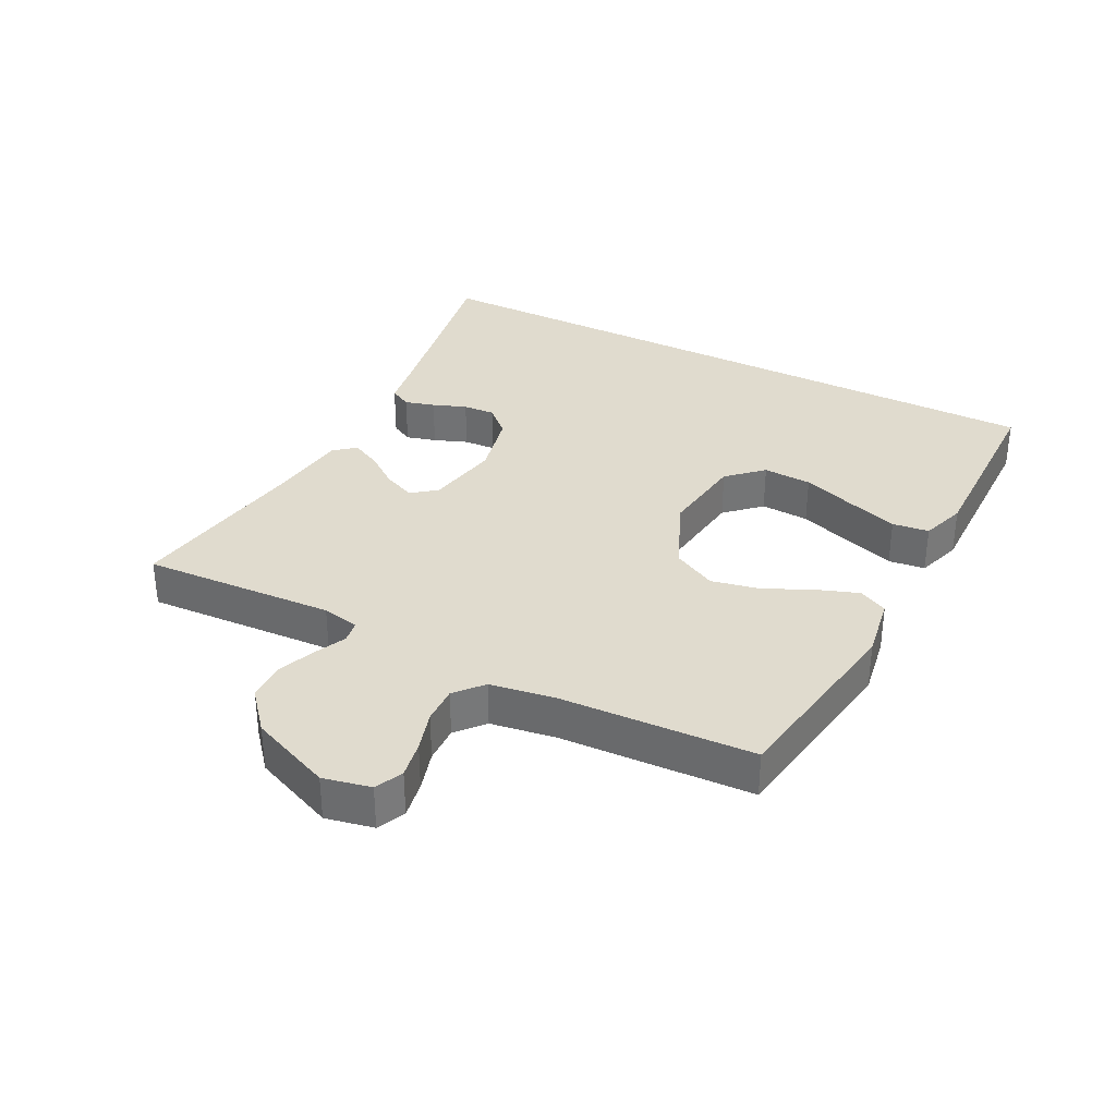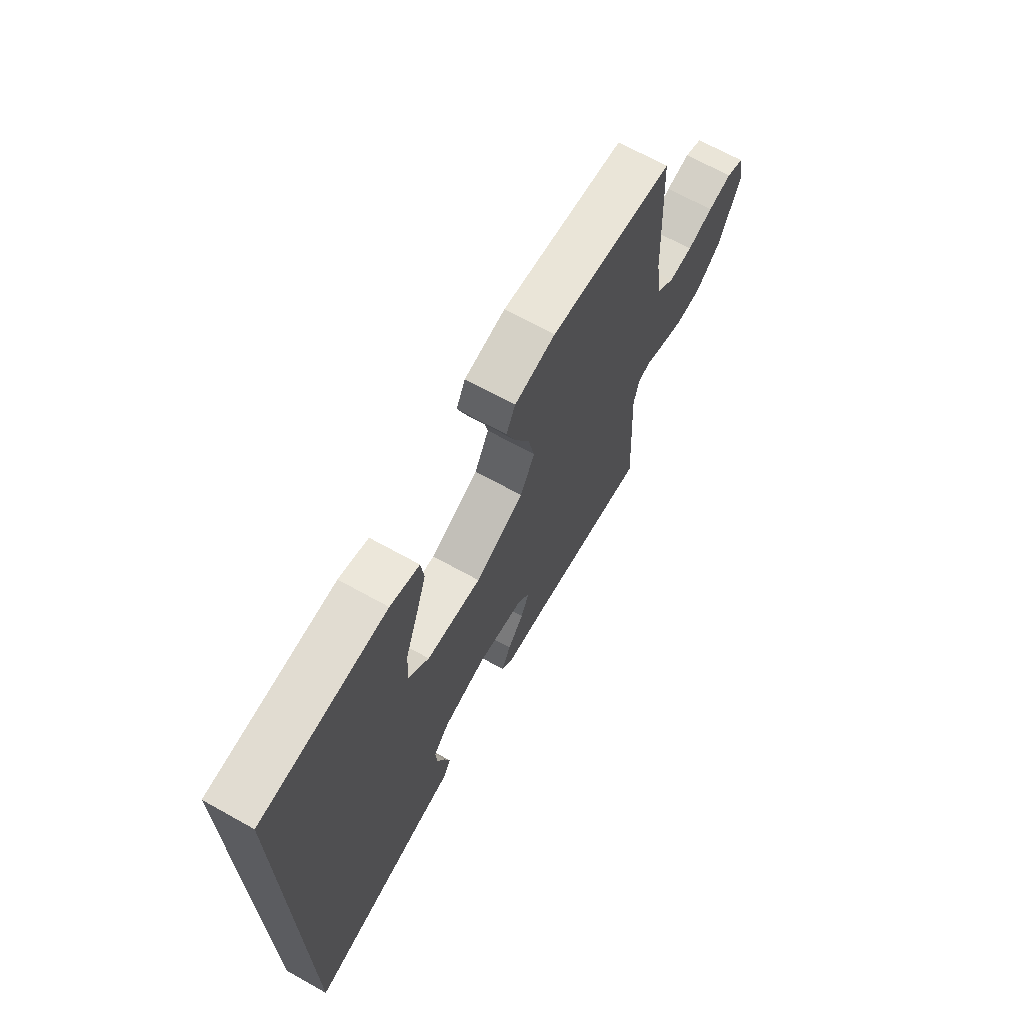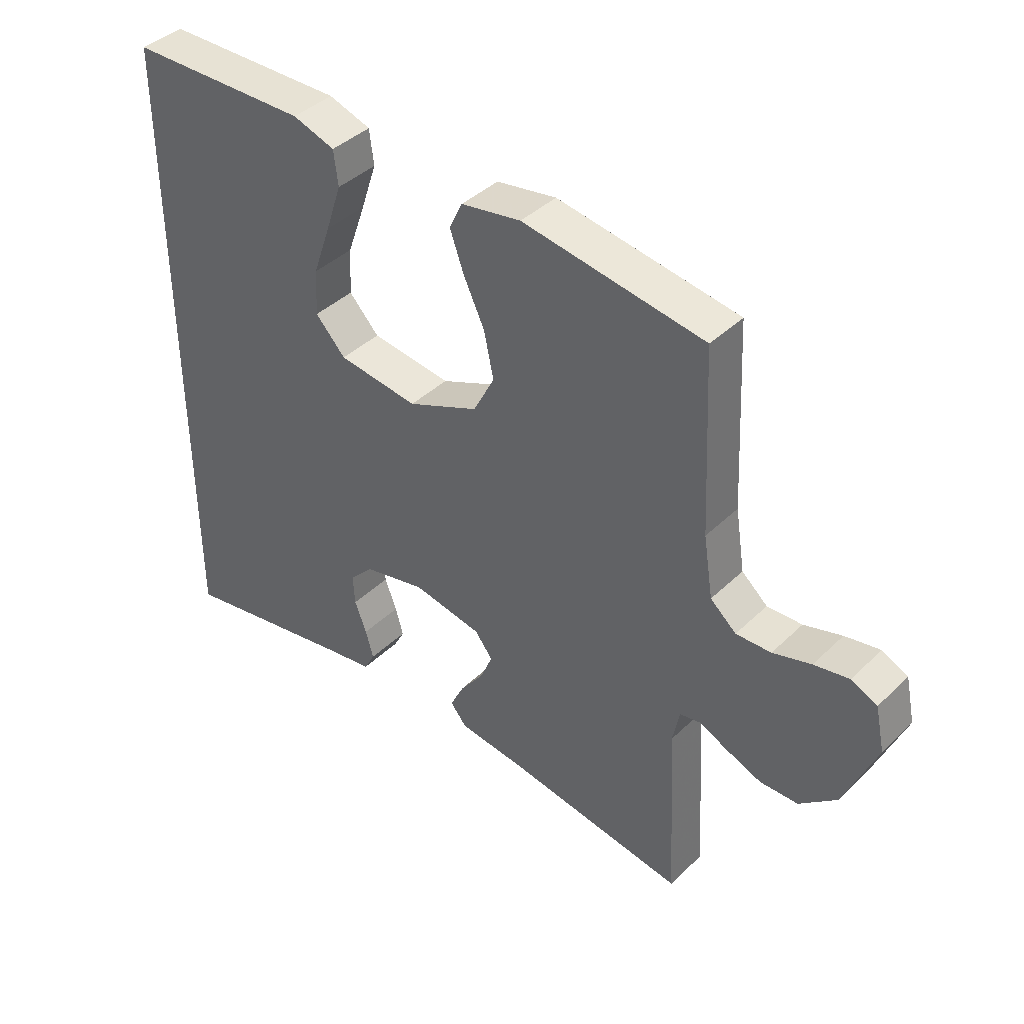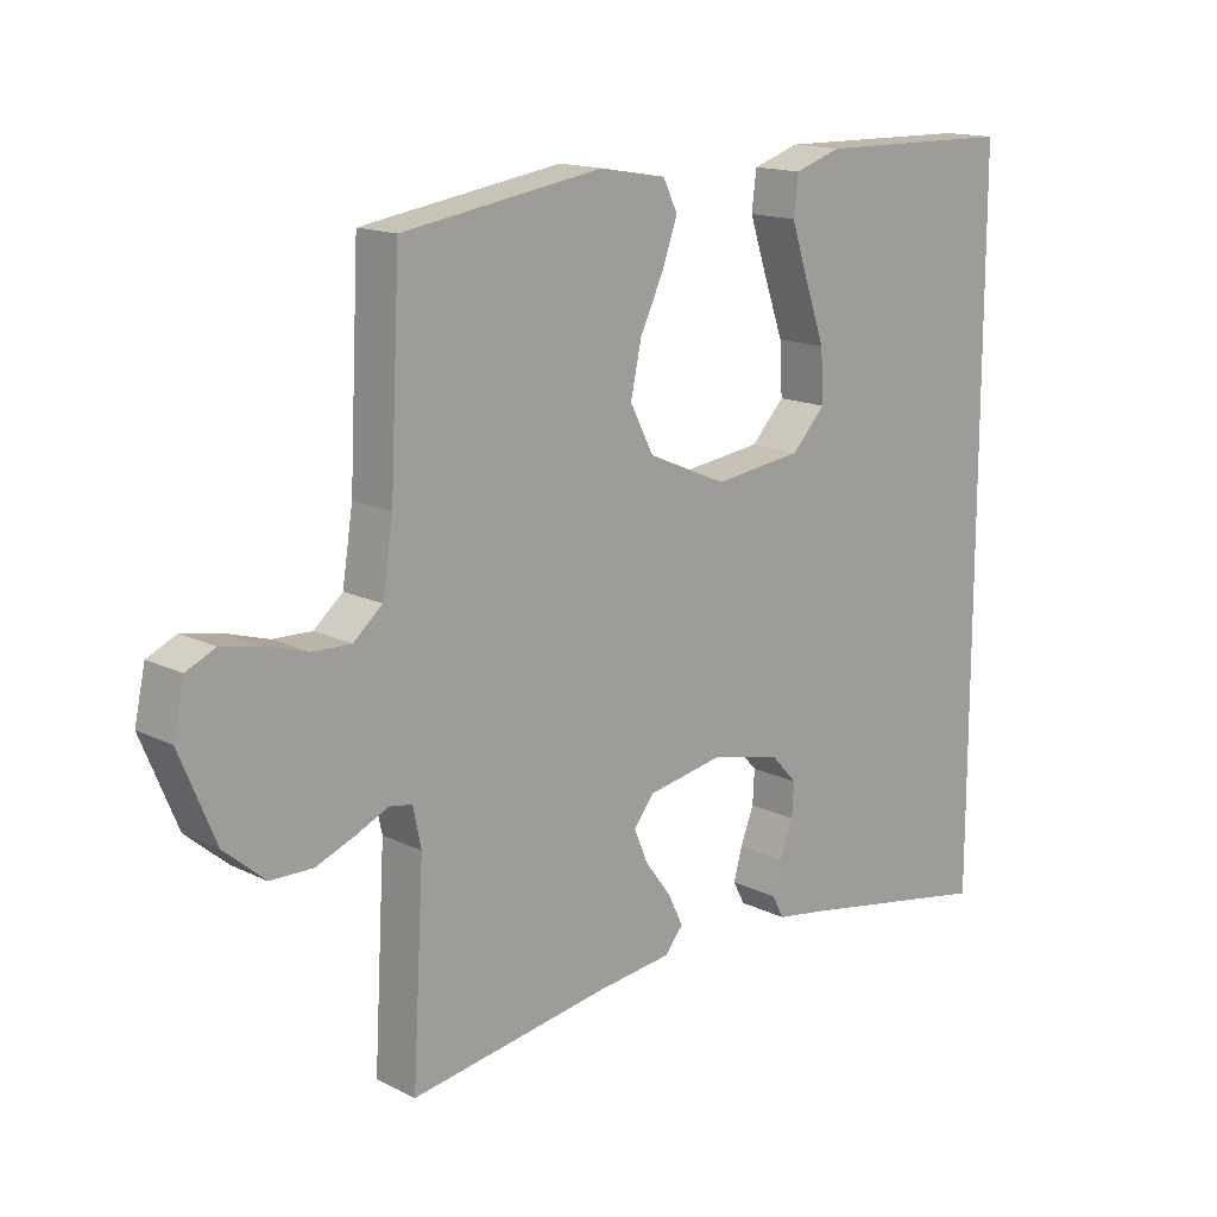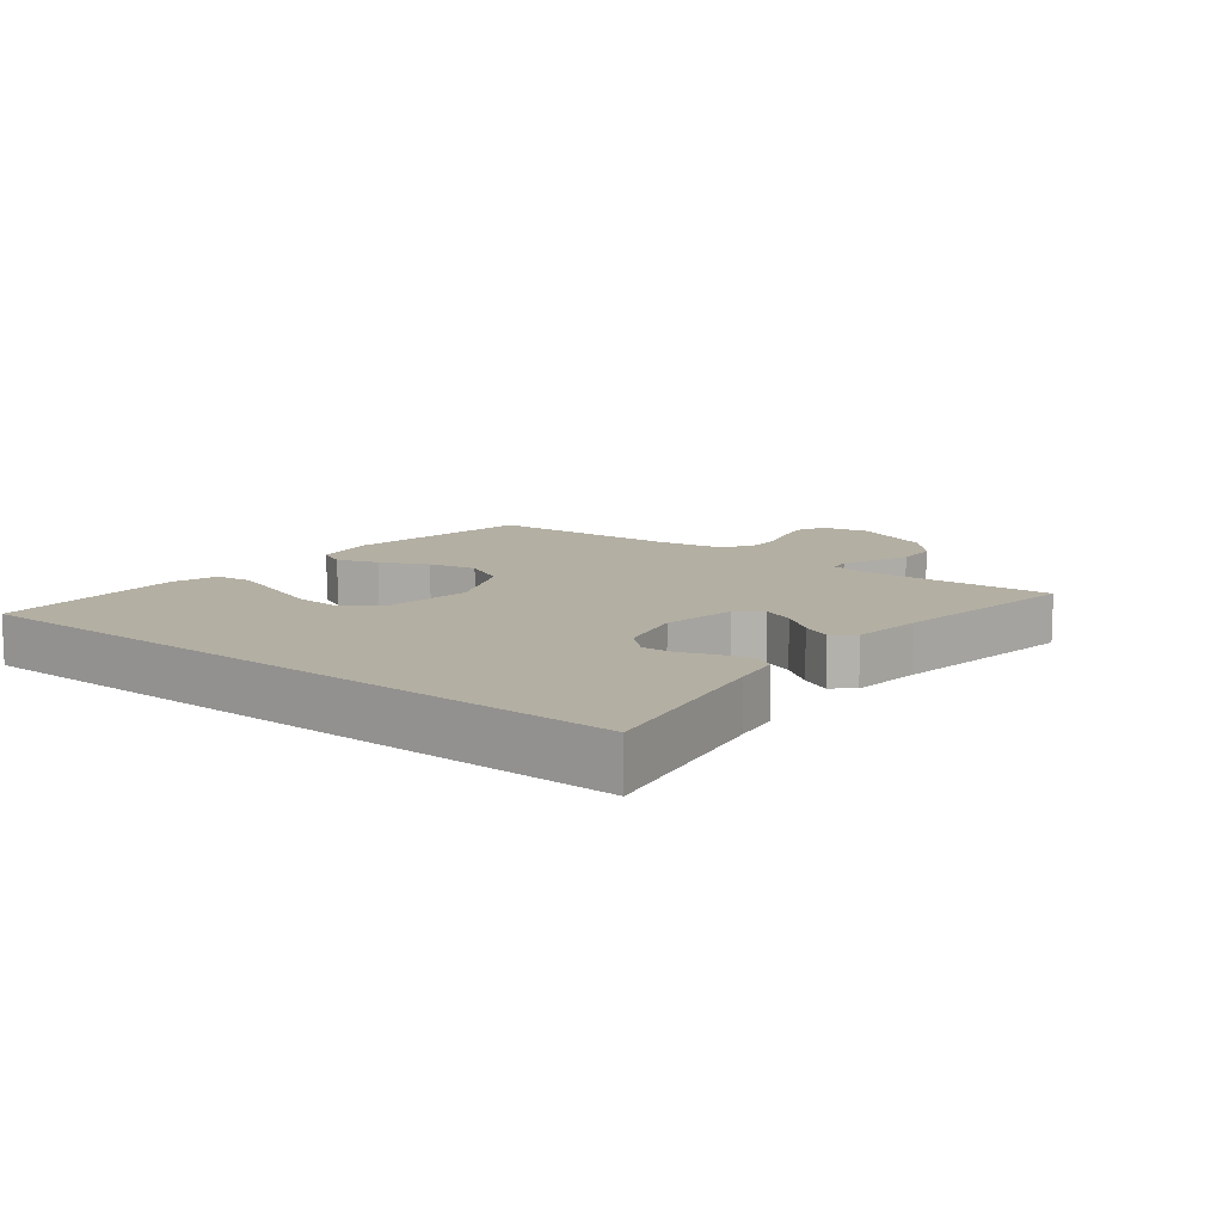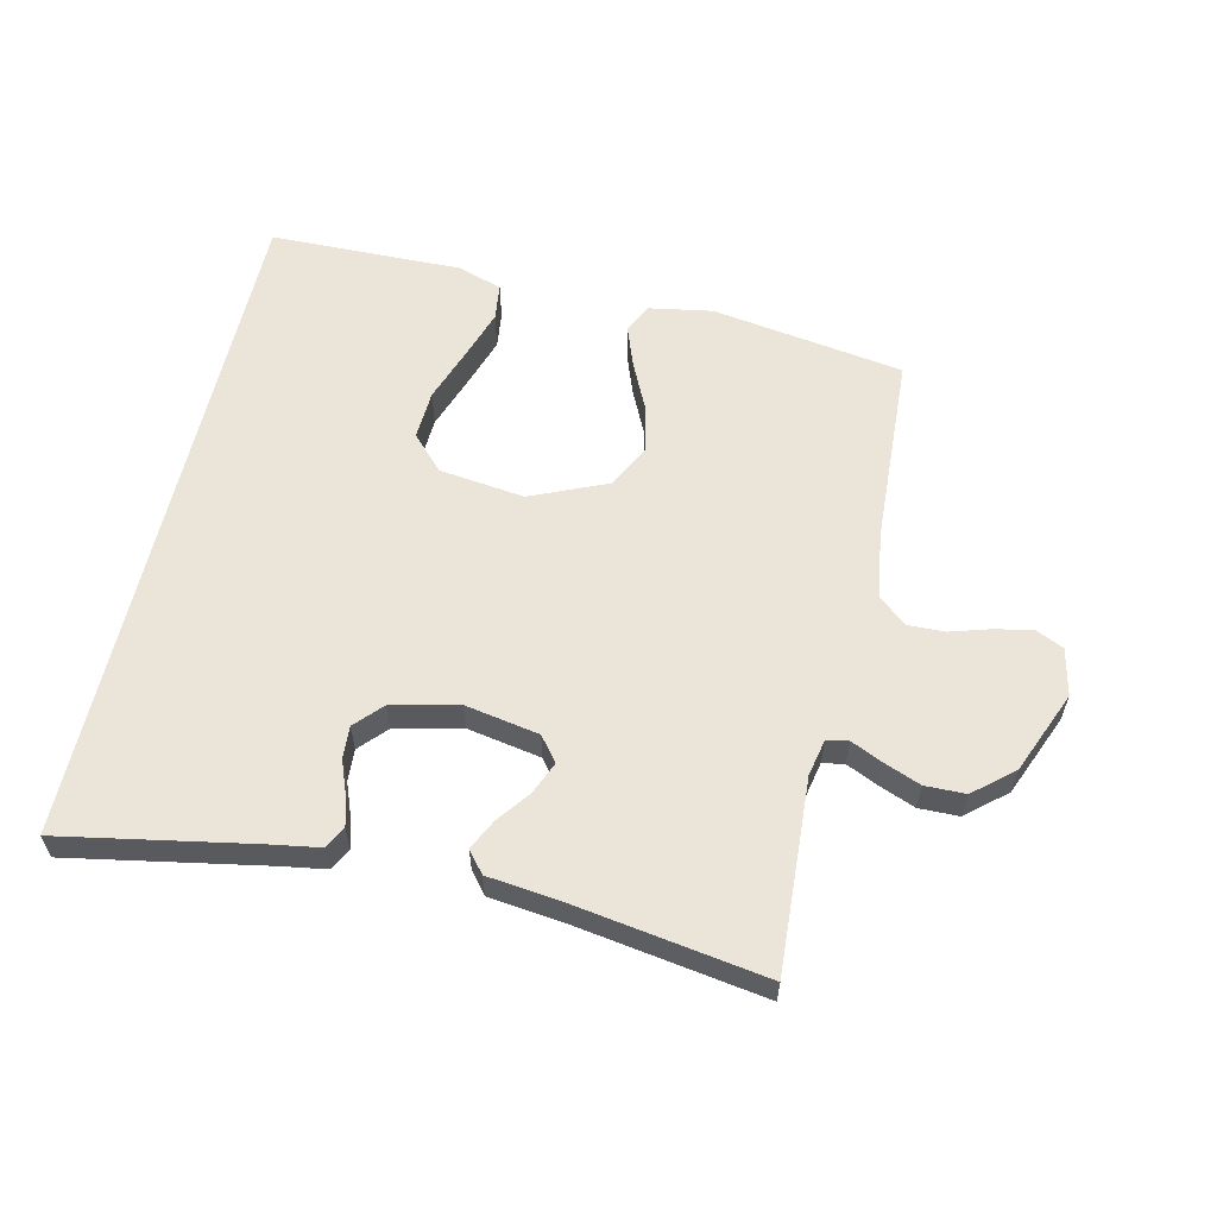
<metadata>
{"format":"obj","ext":"obj","renderer":"f3d","projection":"perspective","resolution":1024,"background":"white","views":[{"elev":33.7,"azim":-62.7,"up":"+Y"},{"elev":68.3,"azim":119.1,"up":"+Z"},{"elev":40.7,"azim":-139.3,"up":"+Z"},{"elev":15.2,"azim":-43.8,"up":"+Z"},{"elev":11.1,"azim":128.1,"up":"+Y"},{"elev":59.4,"azim":-167.2,"up":"+Y"}]}
</metadata>
<code>
v 0.5 0.07 0.537
v 0.5 0.07 -0.515
v 0.2 0.07 -0.46
v 0.125 0.07 -0.448
v 0.107 0.07 -0.414
v 0.12 0.07 -0.367
v 0.14 0.07 -0.315
v 0.143 0.07 -0.265
v 0.104 0.07 -0.223
v 0 0.07 -0.199
v -0.115 0.07 -0.22
v -0.145 0.07 -0.258
v -0.124 0.07 -0.308
v -0.085 0.07 -0.36
v -0.062 0.07 -0.407
v -0.089 0.07 -0.44
v -0.2 0.07 -0.453
v -0.5 0.07 -0.5
v -0.483 0.07 -0.2
v -0.495 0.07 -0.142
v -0.529 0.07 -0.136
v -0.577 0.07 -0.158
v -0.635 0.07 -0.181
v -0.698 0.07 -0.18
v -0.759 0.07 -0.128
v -0.812 0.07 0
v -0.796 0.07 0.074
v -0.753 0.07 0.094
v -0.695 0.07 0.083
v -0.632 0.07 0.064
v -0.574 0.07 0.062
v -0.531 0.07 0.099
v -0.515 0.07 0.2
v -0.5 0.07 0.5
v -0.2 0.07 0.547
v -0.101 0.07 0.53
v -0.079 0.07 0.485
v -0.102 0.07 0.421
v -0.137 0.07 0.347
v -0.153 0.07 0.272
v -0.118 0.07 0.204
v 0 0.07 0.153
v 0.133 0.07 0.17
v 0.183 0.07 0.223
v 0.179 0.07 0.299
v 0.149 0.07 0.384
v 0.123 0.07 0.462
v 0.13 0.07 0.519
v 0.2 0.07 0.542
v 0.5 0 0.537
v 0.5 0 -0.515
v 0.2 0 -0.46
v 0.125 0 -0.448
v 0.107 0 -0.414
v 0.12 0 -0.367
v 0.14 0 -0.315
v 0.143 0 -0.265
v 0.104 0 -0.223
v 0 0 -0.199
v -0.115 0 -0.22
v -0.145 0 -0.258
v -0.124 0 -0.308
v -0.085 0 -0.36
v -0.062 0 -0.407
v -0.089 0 -0.44
v -0.2 0 -0.453
v -0.5 0 -0.5
v -0.483 0 -0.2
v -0.495 0 -0.142
v -0.529 0 -0.136
v -0.577 0 -0.158
v -0.635 0 -0.181
v -0.698 0 -0.18
v -0.759 0 -0.128
v -0.812 0 0
v -0.796 0 0.074
v -0.753 0 0.094
v -0.695 0 0.083
v -0.632 0 0.064
v -0.574 0 0.062
v -0.531 0 0.099
v -0.515 0 0.2
v -0.5 0 0.5
v -0.2 0 0.547
v -0.101 0 0.53
v -0.079 0 0.485
v -0.102 0 0.421
v -0.137 0 0.347
v -0.153 0 0.272
v -0.118 0 0.204
v 0 0 0.153
v 0.133 0 0.17
v 0.183 0 0.223
v 0.179 0 0.299
v 0.149 0 0.384
v 0.123 0 0.462
v 0.13 0 0.519
v 0.2 0 0.542
f 49 1 2
f 48 49 2
f 47 48 2
f 46 47 2
f 45 46 2
f 44 45 2
f 43 44 2 3
f 37 38 39
f 36 37 39
f 35 36 39
f 34 35 39
f 33 34 39
f 32 33 39 40
f 31 32 40 41
f 28 29 30
f 27 28 30
f 26 27 30
f 25 26 30
f 24 25 30
f 23 24 30
f 22 23 30
f 21 22 30
f 20 21 30 31
f 17 18 19
f 17 19 20
f 16 17 20
f 15 16 20
f 14 15 20
f 13 14 20
f 12 13 20 31
f 5 6 7
f 4 5 7
f 3 4 7
f 3 7 8
f 43 3 8
f 42 43 8 9
f 31 41 42
f 12 31 42
f 11 12 42
f 10 11 42
f 9 10 42
f 51 50 98
f 51 98 97
f 51 97 96
f 51 96 95
f 51 95 94
f 51 94 93
f 52 51 93 92
f 88 87 86
f 88 86 85
f 88 85 84
f 88 84 83
f 88 83 82
f 89 88 82 81
f 90 89 81 80
f 79 78 77
f 79 77 76
f 79 76 75
f 79 75 74
f 79 74 73
f 79 73 72
f 79 72 71
f 79 71 70
f 80 79 70 69
f 68 67 66
f 69 68 66
f 69 66 65
f 69 65 64
f 69 64 63
f 69 63 62
f 80 69 62 61
f 56 55 54
f 56 54 53
f 56 53 52
f 57 56 52
f 57 52 92
f 58 57 92 91
f 91 90 80
f 91 80 61
f 91 61 60
f 91 60 59
f 91 59 58
f 1 50 51 2
f 2 51 52 3
f 3 52 53 4
f 4 53 54 5
f 5 54 55 6
f 6 55 56 7
f 7 56 57 8
f 8 57 58 9
f 9 58 59 10
f 10 59 60 11
f 11 60 61 12
f 12 61 62 13
f 13 62 63 14
f 14 63 64 15
f 15 64 65 16
f 16 65 66 17
f 17 66 67 18
f 18 67 68 19
f 19 68 69 20
f 20 69 70 21
f 21 70 71 22
f 22 71 72 23
f 23 72 73 24
f 24 73 74 25
f 25 74 75 26
f 26 75 76 27
f 27 76 77 28
f 28 77 78 29
f 29 78 79 30
f 30 79 80 31
f 31 80 81 32
f 32 81 82 33
f 33 82 83 34
f 34 83 84 35
f 35 84 85 36
f 36 85 86 37
f 37 86 87 38
f 38 87 88 39
f 39 88 89 40
f 40 89 90 41
f 41 90 91 42
f 42 91 92 43
f 43 92 93 44
f 44 93 94 45
f 45 94 95 46
f 46 95 96 47
f 47 96 97 48
f 48 97 98 49
f 49 98 50 1

</code>
